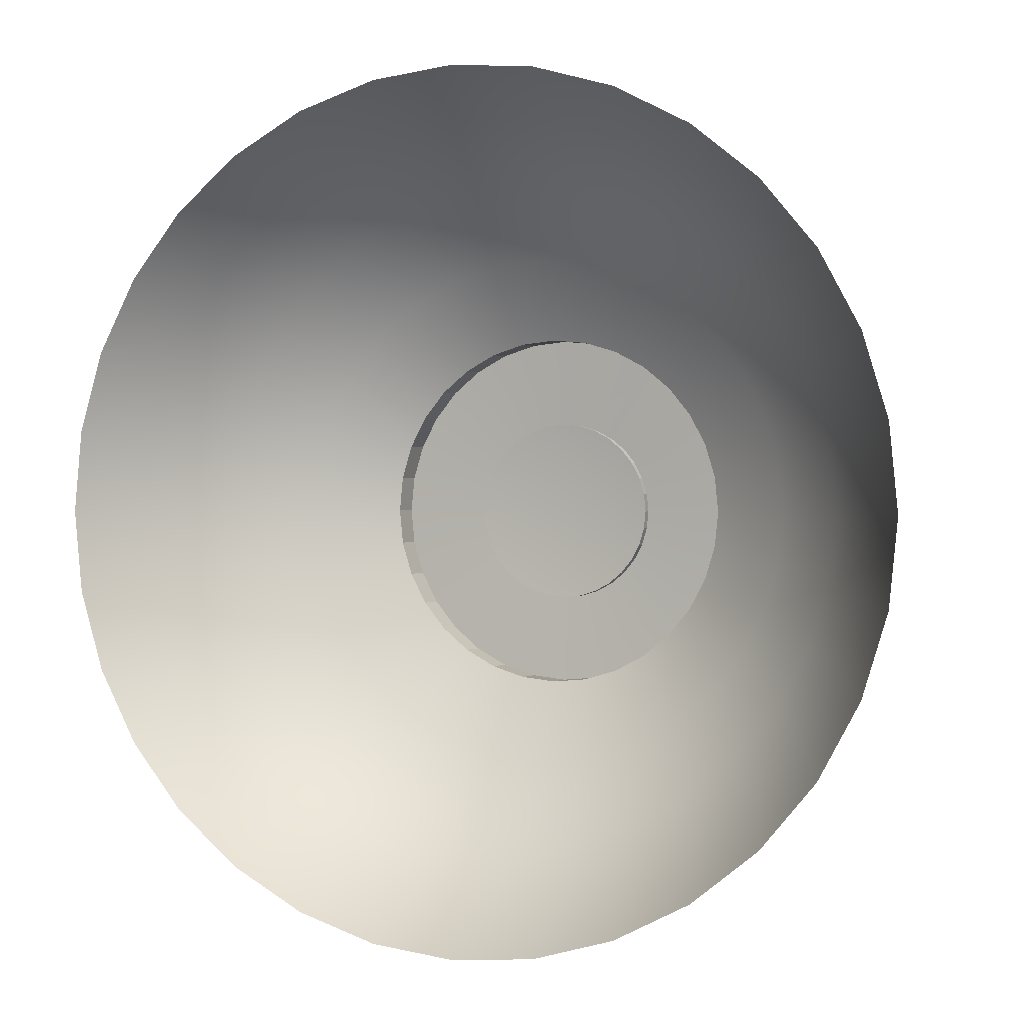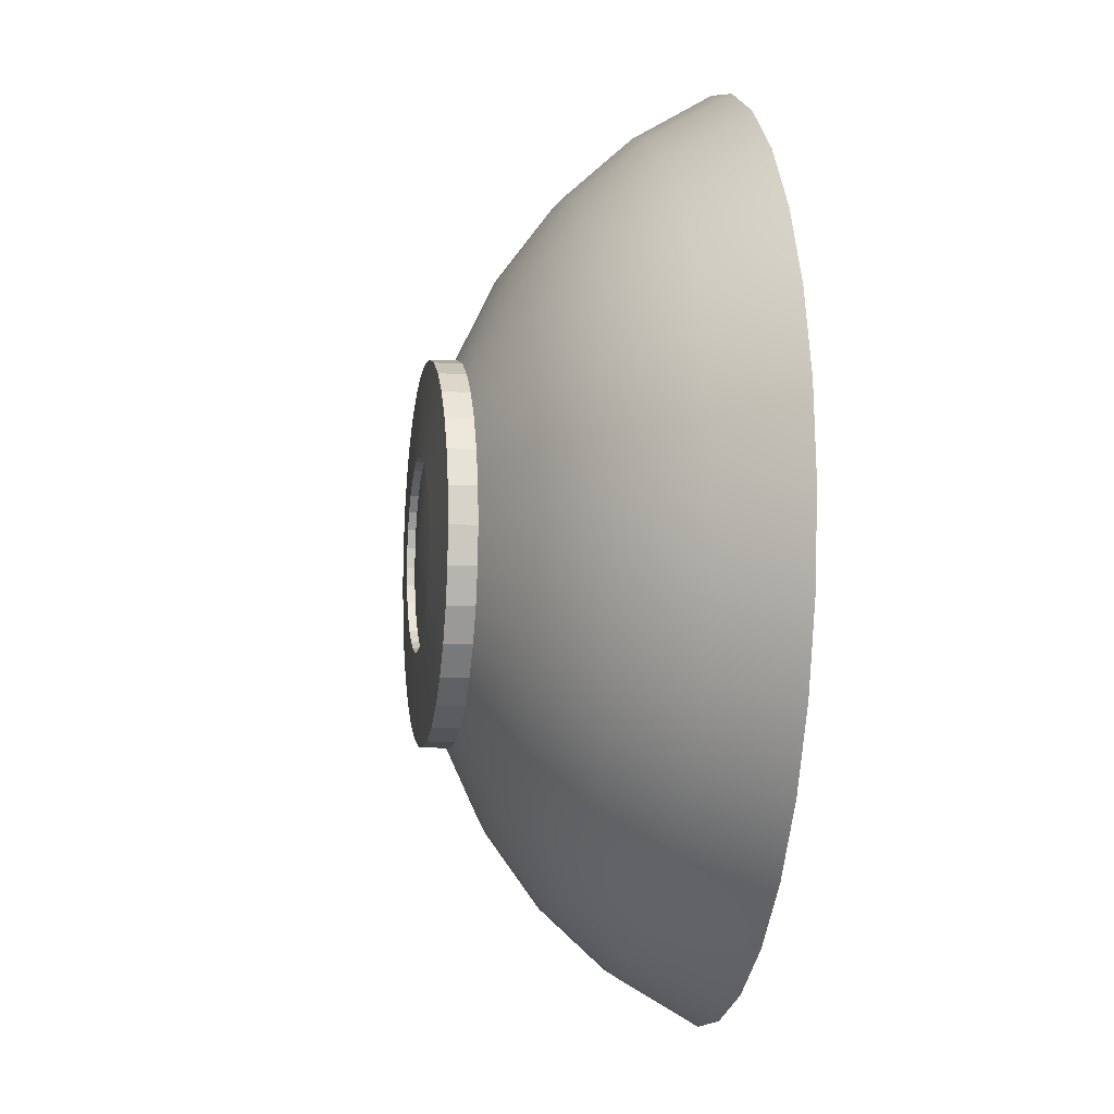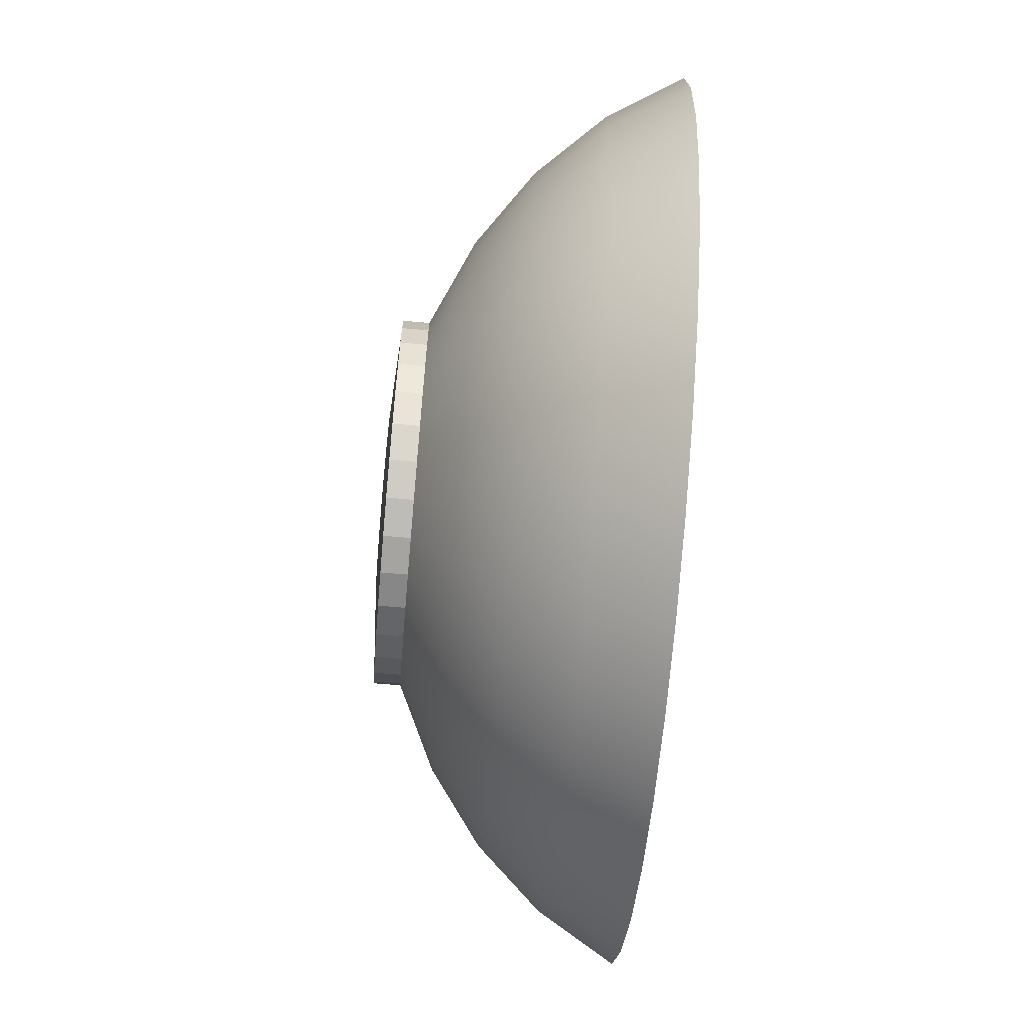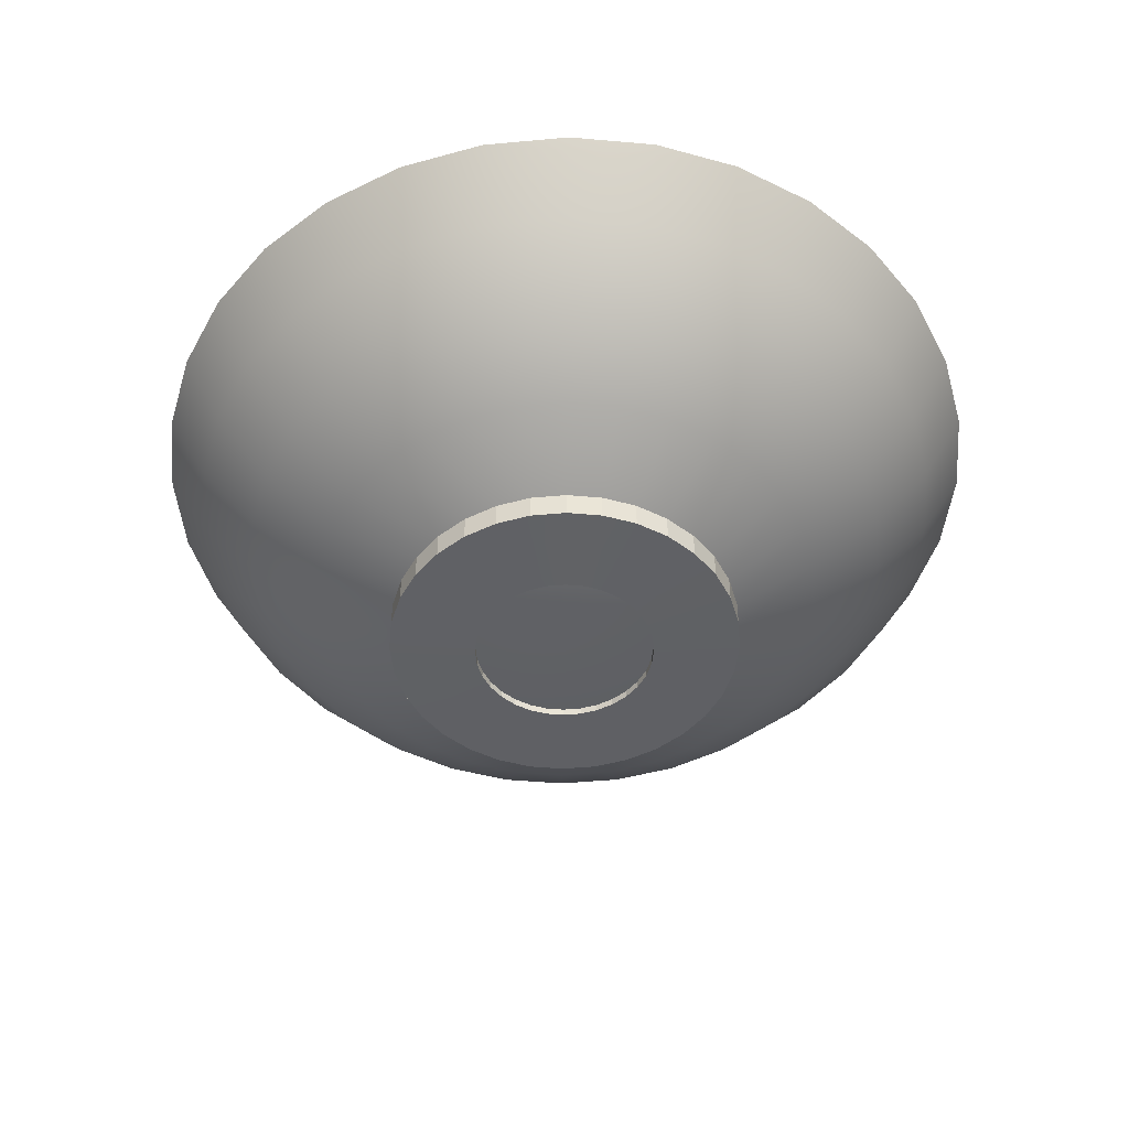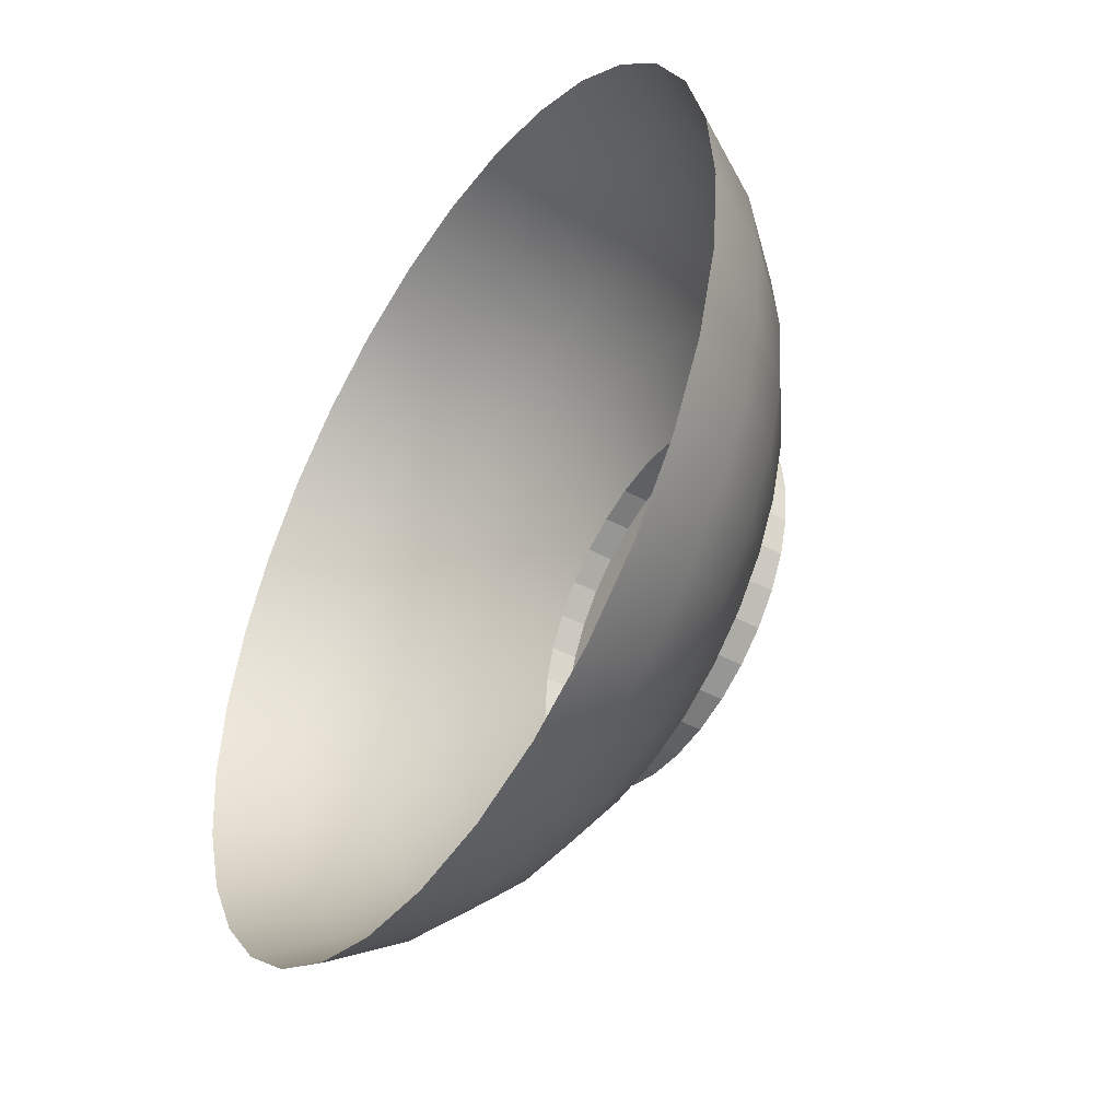
<metadata>
{"format":"obj","ext":"obj","renderer":"f3d","projection":"perspective","resolution":1024,"background":"white","views":[{"elev":0.6,"azim":-153.5,"up":"+Z"},{"elev":-7.9,"azim":80.7,"up":"+Z"},{"elev":-68.0,"azim":85.0,"up":"+Z"},{"elev":-47.0,"azim":-101.5,"up":"+Y"},{"elev":-44.0,"azim":-122.0,"up":"+Z"}]}
</metadata>
<code>
v  -2.931 4.507 -32.6
v  -3.043 5.457 -33.15
v  -1.916 5.457 -33.26
v  -1.916 4.507 -32.7
v  -3.906 4.507 -32.32
v  -4.128 5.457 -32.83
v  -4.806 4.507 -31.85
v  -5.127 5.457 -32.32
v  -5.594 4.507 -31.22
v  -6.002 5.457 -31.62
v  -6.24 4.507 -30.46
v  -6.721 5.457 -30.77
v  -6.721 4.507 -29.59
v  -7.255 5.457 -29.8
v  -7.017 4.507 -28.65
v  -7.584 5.457 -28.76
v  -7.117 4.507 -27.66
v  -7.695 5.457 -27.66
v  -7.017 4.507 -26.68
v  -7.584 5.457 -26.57
v  -6.721 4.507 -25.74
v  -7.255 5.457 -25.52
v  -6.24 4.507 -24.87
v  -6.721 5.457 -24.56
v  -5.594 4.507 -24.1
v  -6.002 5.457 -23.71
v  -4.806 4.507 -23.48
v  -5.127 5.457 -23.01
v  -3.906 4.507 -23.01
v  -4.128 5.457 -22.49
v  -2.931 4.507 -22.72
v  -3.043 5.457 -22.18
v  -1.916 4.507 -22.63
v  -1.916 5.457 -22.07
v  -0.9015 4.507 -22.72
v  -0.7887 5.457 -22.18
v  0.0741 4.507 -23.01
v  0.2953 5.457 -22.49
v  0.9733 4.507 -23.48
v  1.294 5.457 -23.01
v  1.761 4.507 -24.1
v  2.17 5.457 -23.71
v  2.408 4.507 -24.87
v  2.889 5.457 -24.56
v  2.889 4.507 -25.74
v  3.423 5.457 -25.52
v  3.185 4.507 -26.68
v  3.752 5.457 -26.57
v  3.285 4.507 -27.66
v  3.863 5.457 -27.66
v  3.185 4.507 -28.65
v  3.752 5.457 -28.76
v  2.889 4.507 -29.59
v  3.423 5.457 -29.8
v  2.408 4.507 -30.46
v  2.889 5.457 -30.77
v  1.761 4.507 -31.22
v  2.17 5.457 -31.62
v  0.9733 4.507 -31.85
v  1.294 5.457 -32.32
v  0.0741 4.507 -32.32
v  0.2953 5.457 -32.83
v  -0.9015 4.507 -32.6
v  -0.7887 5.457 -33.15
v  -2.779 3.675 -31.86
v  -1.916 3.675 -31.95
v  -3.609 3.675 -31.62
v  -4.373 3.675 -31.22
v  -5.044 3.675 -30.69
v  -5.594 3.675 -30.04
v  -6.002 3.675 -29.3
v  -6.254 3.675 -28.5
v  -6.339 3.675 -27.66
v  -6.254 3.675 -26.83
v  -6.002 3.675 -26.02
v  -5.594 3.675 -25.28
v  -5.044 3.675 -24.64
v  -4.373 3.675 -24.1
v  -3.609 3.675 -23.71
v  -2.779 3.675 -23.46
v  -1.916 3.675 -23.38
v  -1.053 3.675 -23.46
v  -0.2235 3.675 -23.71
v  0.5411 3.675 -24.1
v  1.211 3.675 -24.64
v  1.761 3.675 -25.28
v  2.17 3.675 -26.02
v  2.422 3.675 -26.83
v  2.507 3.675 -27.66
v  2.422 3.675 -28.5
v  2.17 3.675 -29.3
v  1.761 3.675 -30.04
v  1.211 3.675 -30.69
v  0.5411 3.675 -31.22
v  -0.2236 3.675 -31.62
v  -1.053 3.675 -31.86
v  -2.594 2.992 -30.96
v  -1.916 2.992 -31.03
v  -3.246 2.992 -30.77
v  -3.847 2.992 -30.46
v  -4.373 2.992 -30.04
v  -4.806 2.992 -29.53
v  -5.127 2.992 -28.95
v  -5.324 2.992 -28.32
v  -5.391 2.992 -27.66
v  -5.324 2.992 -27.01
v  -5.127 2.992 -26.38
v  -4.806 2.992 -25.79
v  -4.373 2.992 -25.28
v  -3.847 2.992 -24.87
v  -3.246 2.992 -24.56
v  -2.594 2.992 -24.36
v  -1.916 2.992 -24.3
v  -1.238 2.992 -24.36
v  -0.5863 2.992 -24.56
v  0.0145 2.992 -24.87
v  0.5411 2.992 -25.28
v  0.9733 2.992 -25.79
v  1.294 2.992 -26.38
v  1.492 2.992 -27.01
v  1.559 2.992 -27.66
v  1.492 2.992 -28.32
v  1.294 2.992 -28.95
v  0.9733 2.992 -29.53
v  0.5411 2.992 -30.04
v  0.0145 2.992 -30.46
v  -0.5863 2.992 -30.77
v  -1.238 2.992 -30.96
v  -2.383 2.485 -29.94
v  -1.916 2.485 -29.98
v  -2.832 2.485 -29.8
v  -3.246 2.485 -29.59
v  -3.609 2.485 -29.3
v  -3.906 2.485 -28.95
v  -4.128 2.485 -28.55
v  -4.264 2.485 -28.12
v  -4.31 2.485 -27.66
v  -4.264 2.485 -27.21
v  -4.128 2.485 -26.78
v  -3.906 2.485 -26.38
v  -3.609 2.485 -26.02
v  -3.246 2.485 -25.74
v  -2.832 2.485 -25.52
v  -2.383 2.485 -25.39
v  -1.916 2.485 -25.35
v  -1.449 2.485 -25.39
v  -1 2.485 -25.52
v  -0.5863 2.485 -25.74
v  -0.2235 2.485 -26.02
v  0.0741 2.485 -26.38
v  0.2953 2.485 -26.78
v  0.4316 2.485 -27.21
v  0.4775 2.485 -27.66
v  0.4316 2.485 -28.12
v  0.2953 2.485 -28.55
v  0.0741 2.485 -28.95
v  -0.2235 2.485 -29.3
v  -0.5863 2.485 -29.59
v  -1 2.485 -29.8
v  -1.449 2.485 -29.94
v  -2.154 2.074 -28.82
v  -2.383 2.148 -29.94
v  -1.916 2.148 -29.98
v  -1.916 2.074 -28.85
v  -2.383 2.074 -28.76
v  -2.832 2.148 -29.8
v  -2.594 2.074 -28.65
v  -3.246 2.148 -29.59
v  -2.779 2.074 -28.5
v  -3.609 2.148 -29.3
v  -2.931 2.074 -28.32
v  -3.906 2.148 -28.95
v  -3.043 2.074 -28.12
v  -4.128 2.148 -28.55
v  -3.113 2.074 -27.89
v  -4.264 2.148 -28.12
v  -3.136 2.074 -27.66
v  -4.31 2.148 -27.66
v  -3.113 2.074 -27.43
v  -4.264 2.148 -27.21
v  -3.043 2.074 -27.21
v  -4.128 2.148 -26.78
v  -2.931 2.074 -27.01
v  -3.906 2.148 -26.38
v  -2.779 2.074 -26.83
v  -3.609 2.148 -26.02
v  -2.594 2.074 -26.68
v  -3.246 2.148 -25.74
v  -2.383 2.074 -26.57
v  -2.832 2.148 -25.52
v  -2.154 2.074 -26.5
v  -2.383 2.148 -25.39
v  -1.916 2.074 -26.48
v  -1.916 2.148 -25.35
v  -1.678 2.074 -26.5
v  -1.449 2.148 -25.39
v  -1.449 2.074 -26.57
v  -1 2.148 -25.52
v  -1.238 2.074 -26.68
v  -0.5863 2.148 -25.74
v  -1.053 2.074 -26.83
v  -0.2235 2.148 -26.02
v  -0.9015 2.074 -27.01
v  0.0741 2.148 -26.38
v  -0.7887 2.074 -27.21
v  0.2953 2.148 -26.78
v  -0.7193 2.074 -27.43
v  0.4316 2.148 -27.21
v  -0.6958 2.074 -27.66
v  0.4775 2.148 -27.66
v  -0.7193 2.074 -27.89
v  0.4316 2.148 -28.12
v  -0.7887 2.074 -28.12
v  0.2953 2.148 -28.55
v  -0.9015 2.074 -28.32
v  0.0741 2.148 -28.95
v  -1.053 2.074 -28.5
v  -0.2235 2.148 -29.3
v  -1.238 2.074 -28.65
v  -0.5863 2.148 -29.59
v  -1.449 2.074 -28.76
v  -1 2.148 -29.8
v  -1.678 2.074 -28.82
v  -1.449 2.148 -29.94
v  -1.916 2.067 -27.66
v  -2.154 2.172 -28.82
v  -1.916 2.172 -28.85
v  -2.383 2.172 -28.76
v  -2.594 2.172 -28.65
v  -2.779 2.172 -28.5
v  -2.931 2.172 -28.32
v  -3.043 2.172 -28.12
v  -3.113 2.172 -27.89
v  -3.136 2.172 -27.66
v  -3.113 2.172 -27.43
v  -3.043 2.172 -27.21
v  -2.931 2.172 -27.01
v  -2.779 2.172 -26.83
v  -2.594 2.172 -26.68
v  -2.383 2.172 -26.57
v  -2.154 2.172 -26.5
v  -1.916 2.172 -26.48
v  -1.678 2.172 -26.5
v  -1.449 2.172 -26.57
v  -1.238 2.172 -26.68
v  -1.053 2.172 -26.83
v  -0.9015 2.172 -27.01
v  -0.7887 2.172 -27.21
v  -0.7193 2.172 -27.43
v  -0.6958 2.172 -27.66
v  -0.7193 2.172 -27.89
v  -0.7887 2.172 -28.12
v  -0.9015 2.172 -28.32
v  -1.053 2.172 -28.5
v  -1.238 2.172 -28.65
v  -1.449 2.172 -28.76
v  -1.678 2.172 -28.82
g Sphere001
f 1 2 3
f 3 4 1
f 5 6 2
f 2 1 5
f 7 8 6
f 6 5 7
f 9 10 8
f 8 7 9
f 11 12 10
f 10 9 11
f 13 14 12
f 12 11 13
f 15 16 14
f 14 13 15
f 17 18 16
f 16 15 17
f 19 20 18
f 18 17 19
f 21 22 20
f 20 19 21
f 23 24 22
f 22 21 23
f 25 26 24
f 24 23 25
f 27 28 26
f 26 25 27
f 29 30 28
f 28 27 29
f 31 32 30
f 30 29 31
f 33 34 32
f 32 31 33
f 35 36 34
f 34 33 35
f 37 38 36
f 36 35 37
f 39 40 38
f 38 37 39
f 41 42 40
f 40 39 41
f 43 44 42
f 42 41 43
f 45 46 44
f 44 43 45
f 47 48 46
f 46 45 47
f 49 50 48
f 48 47 49
f 51 52 50
f 50 49 51
f 53 54 52
f 52 51 53
f 55 56 54
f 54 53 55
f 57 58 56
f 56 55 57
f 59 60 58
f 58 57 59
f 61 62 60
f 60 59 61
f 63 64 62
f 62 61 63
f 4 3 64
f 64 63 4
f 65 1 4
f 4 66 65
f 67 5 1
f 1 65 67
f 68 7 5
f 5 67 68
f 69 9 7
f 7 68 69
f 70 11 9
f 9 69 70
f 71 13 11
f 11 70 71
f 72 15 13
f 13 71 72
f 73 17 15
f 15 72 73
f 74 19 17
f 17 73 74
f 75 21 19
f 19 74 75
f 76 23 21
f 21 75 76
f 77 25 23
f 23 76 77
f 78 27 25
f 25 77 78
f 79 29 27
f 27 78 79
f 80 31 29
f 29 79 80
f 81 33 31
f 31 80 81
f 82 35 33
f 33 81 82
f 83 37 35
f 35 82 83
f 84 39 37
f 37 83 84
f 85 41 39
f 39 84 85
f 86 43 41
f 41 85 86
f 87 45 43
f 43 86 87
f 88 47 45
f 45 87 88
f 89 49 47
f 47 88 89
f 90 51 49
f 49 89 90
f 91 53 51
f 51 90 91
f 92 55 53
f 53 91 92
f 93 57 55
f 55 92 93
f 94 59 57
f 57 93 94
f 95 61 59
f 59 94 95
f 96 63 61
f 61 95 96
f 66 4 63
f 63 96 66
f 97 65 66
f 66 98 97
f 99 67 65
f 65 97 99
f 100 68 67
f 67 99 100
f 101 69 68
f 68 100 101
f 102 70 69
f 69 101 102
f 103 71 70
f 70 102 103
f 104 72 71
f 71 103 104
f 105 73 72
f 72 104 105
f 106 74 73
f 73 105 106
f 107 75 74
f 74 106 107
f 108 76 75
f 75 107 108
f 109 77 76
f 76 108 109
f 110 78 77
f 77 109 110
f 111 79 78
f 78 110 111
f 112 80 79
f 79 111 112
f 113 81 80
f 80 112 113
f 114 82 81
f 81 113 114
f 115 83 82
f 82 114 115
f 116 84 83
f 83 115 116
f 117 85 84
f 84 116 117
f 118 86 85
f 85 117 118
f 119 87 86
f 86 118 119
f 120 88 87
f 87 119 120
f 121 89 88
f 88 120 121
f 122 90 89
f 89 121 122
f 123 91 90
f 90 122 123
f 124 92 91
f 91 123 124
f 125 93 92
f 92 124 125
f 126 94 93
f 93 125 126
f 127 95 94
f 94 126 127
f 128 96 95
f 95 127 128
f 98 66 96
f 96 128 98
f 129 97 98
f 98 130 129
f 131 99 97
f 97 129 131
f 132 100 99
f 99 131 132
f 133 101 100
f 100 132 133
f 134 102 101
f 101 133 134
f 135 103 102
f 102 134 135
f 136 104 103
f 103 135 136
f 137 105 104
f 104 136 137
f 138 106 105
f 105 137 138
f 139 107 106
f 106 138 139
f 140 108 107
f 107 139 140
f 141 109 108
f 108 140 141
f 142 110 109
f 109 141 142
f 143 111 110
f 110 142 143
f 144 112 111
f 111 143 144
f 145 113 112
f 112 144 145
f 146 114 113
f 113 145 146
f 147 115 114
f 114 146 147
f 148 116 115
f 115 147 148
f 149 117 116
f 116 148 149
f 150 118 117
f 117 149 150
f 151 119 118
f 118 150 151
f 152 120 119
f 119 151 152
f 153 121 120
f 120 152 153
f 154 122 121
f 121 153 154
f 155 123 122
f 122 154 155
f 156 124 123
f 123 155 156
f 157 125 124
f 124 156 157
f 158 126 125
f 125 157 158
f 159 127 126
f 126 158 159
f 160 128 127
f 127 159 160
f 130 98 128
f 128 160 130
f 161 162 163
f 163 164 161
f 165 166 162
f 162 161 165
f 167 168 166
f 166 165 167
f 169 170 168
f 168 167 169
f 171 172 170
f 170 169 171
f 173 174 172
f 172 171 173
f 175 176 174
f 174 173 175
f 177 178 176
f 176 175 177
f 179 180 178
f 178 177 179
f 181 182 180
f 180 179 181
f 183 184 182
f 182 181 183
f 185 186 184
f 184 183 185
f 187 188 186
f 186 185 187
f 189 190 188
f 188 187 189
f 191 192 190
f 190 189 191
f 193 194 192
f 192 191 193
f 195 196 194
f 194 193 195
f 197 198 196
f 196 195 197
f 199 200 198
f 198 197 199
f 201 202 200
f 200 199 201
f 203 204 202
f 202 201 203
f 205 206 204
f 204 203 205
f 207 208 206
f 206 205 207
f 209 210 208
f 208 207 209
f 211 212 210
f 210 209 211
f 213 214 212
f 212 211 213
f 215 216 214
f 214 213 215
f 217 218 216
f 216 215 217
f 219 220 218
f 218 217 219
f 221 222 220
f 220 219 221
f 223 224 222
f 222 221 223
f 164 163 224
f 224 223 164
f 225 226 227
f 225 228 226
f 225 229 228
f 225 230 229
f 225 231 230
f 225 232 231
f 225 233 232
f 225 234 233
f 225 235 234
f 225 236 235
f 225 237 236
f 225 238 237
f 225 239 238
f 225 240 239
f 225 241 240
f 225 242 241
f 225 243 242
f 225 244 243
f 225 245 244
f 225 246 245
f 225 247 246
f 225 248 247
f 225 249 248
f 225 250 249
f 225 251 250
f 225 252 251
f 225 253 252
f 225 254 253
f 225 255 254
f 225 256 255
f 225 257 256
f 225 227 257
f 129 130 163
f 163 162 129
f 130 160 224
f 224 163 130
f 160 159 222
f 222 224 160
f 159 158 220
f 220 222 159
f 158 157 218
f 218 220 158
f 157 156 216
f 216 218 157
f 156 155 214
f 214 216 156
f 155 154 212
f 212 214 155
f 154 153 210
f 210 212 154
f 153 152 208
f 208 210 153
f 152 151 206
f 206 208 152
f 151 150 204
f 204 206 151
f 150 149 202
f 202 204 150
f 149 148 200
f 200 202 149
f 148 147 198
f 198 200 148
f 147 146 196
f 196 198 147
f 146 145 194
f 194 196 146
f 145 144 192
f 192 194 145
f 144 143 190
f 190 192 144
f 143 142 188
f 188 190 143
f 142 141 186
f 186 188 142
f 141 140 184
f 184 186 141
f 140 139 182
f 182 184 140
f 139 138 180
f 180 182 139
f 138 137 178
f 178 180 138
f 137 136 176
f 176 178 137
f 136 135 174
f 174 176 136
f 135 134 172
f 172 174 135
f 134 133 170
f 170 172 134
f 133 132 168
f 168 170 133
f 132 131 166
f 166 168 132
f 131 129 162
f 162 166 131
f 227 226 161
f 161 164 227
f 226 228 165
f 165 161 226
f 228 229 167
f 167 165 228
f 229 230 169
f 169 167 229
f 230 231 171
f 171 169 230
f 231 232 173
f 173 171 231
f 232 233 175
f 175 173 232
f 233 234 177
f 177 175 233
f 234 235 179
f 179 177 234
f 235 236 181
f 181 179 235
f 236 237 183
f 183 181 236
f 237 238 185
f 185 183 237
f 238 239 187
f 187 185 238
f 239 240 189
f 189 187 239
f 240 241 191
f 191 189 240
f 241 242 193
f 193 191 241
f 242 243 195
f 195 193 242
f 243 244 197
f 197 195 243
f 244 245 199
f 199 197 244
f 245 246 201
f 201 199 245
f 246 247 203
f 203 201 246
f 247 248 205
f 205 203 247
f 248 249 207
f 207 205 248
f 249 250 209
f 209 207 249
f 250 251 211
f 211 209 250
f 251 252 213
f 213 211 251
f 252 253 215
f 215 213 252
f 253 254 217
f 217 215 253
f 254 255 219
f 219 217 254
f 255 256 221
f 221 219 255
f 256 257 223
f 223 221 256
f 257 227 164
f 164 223 257

</code>
